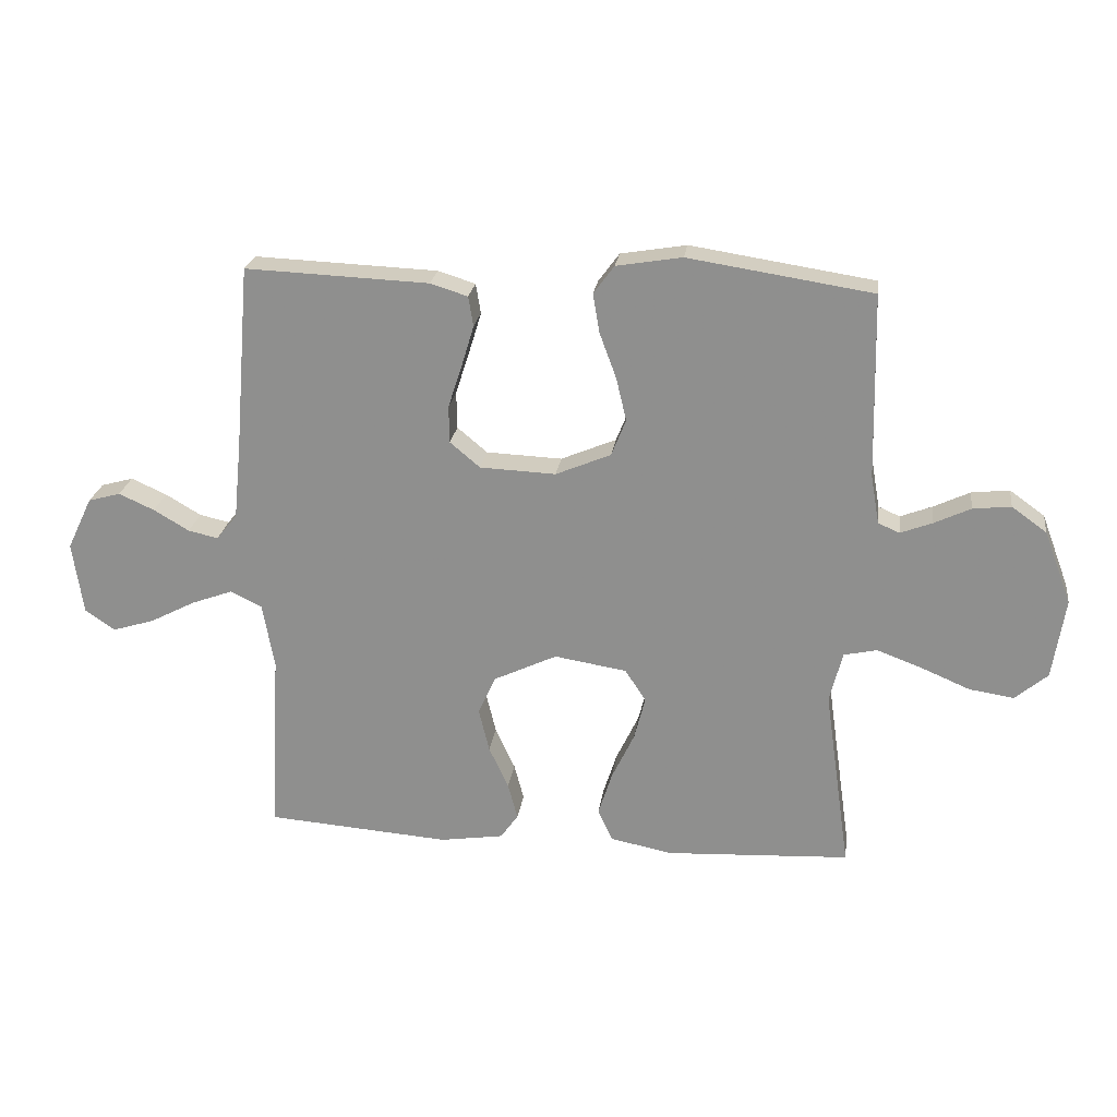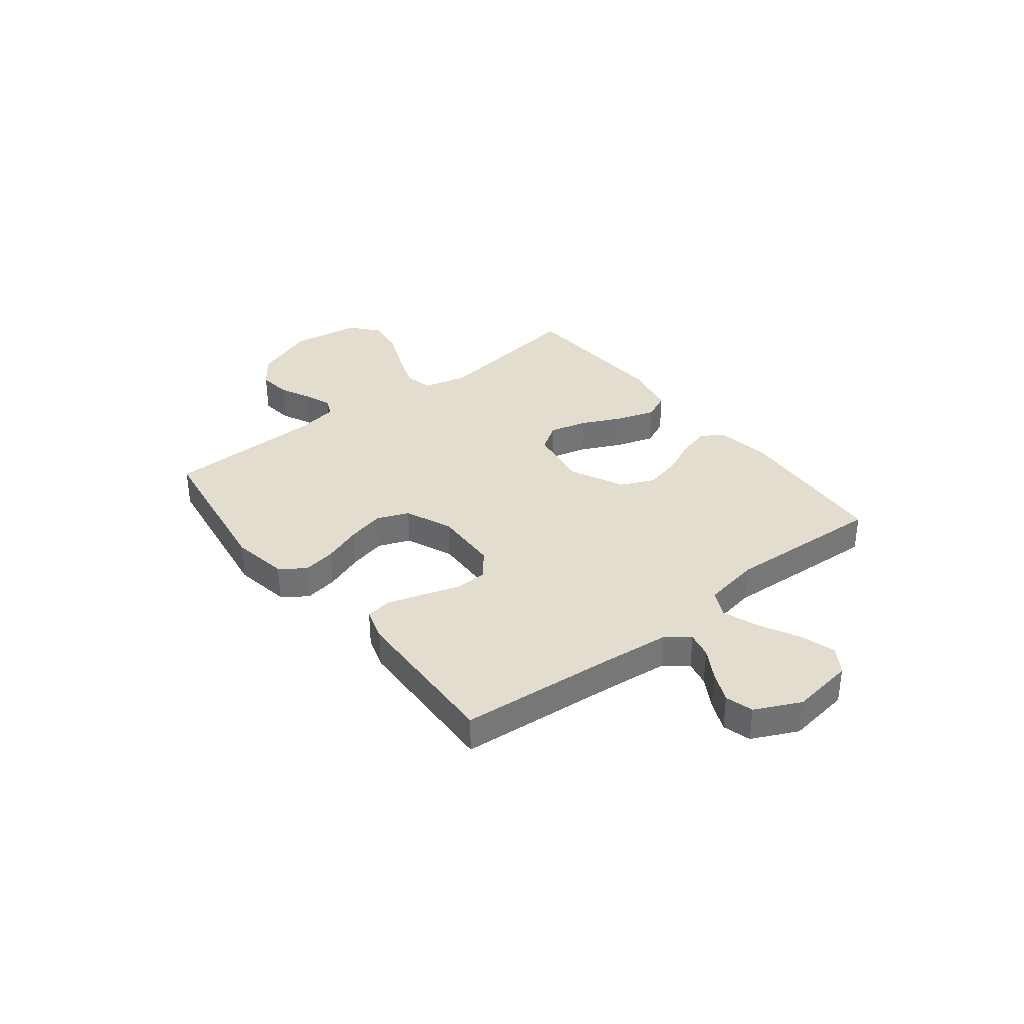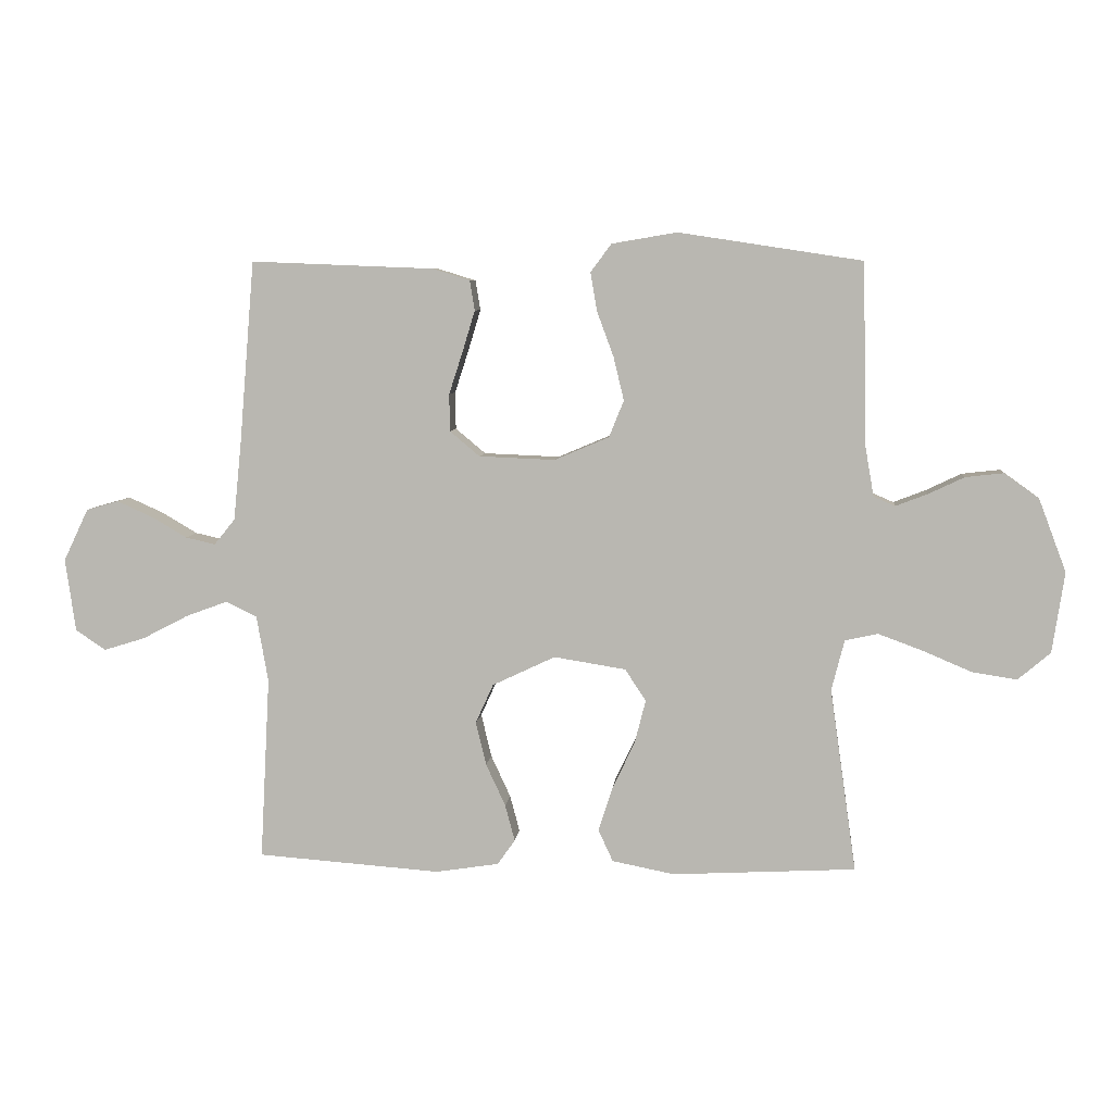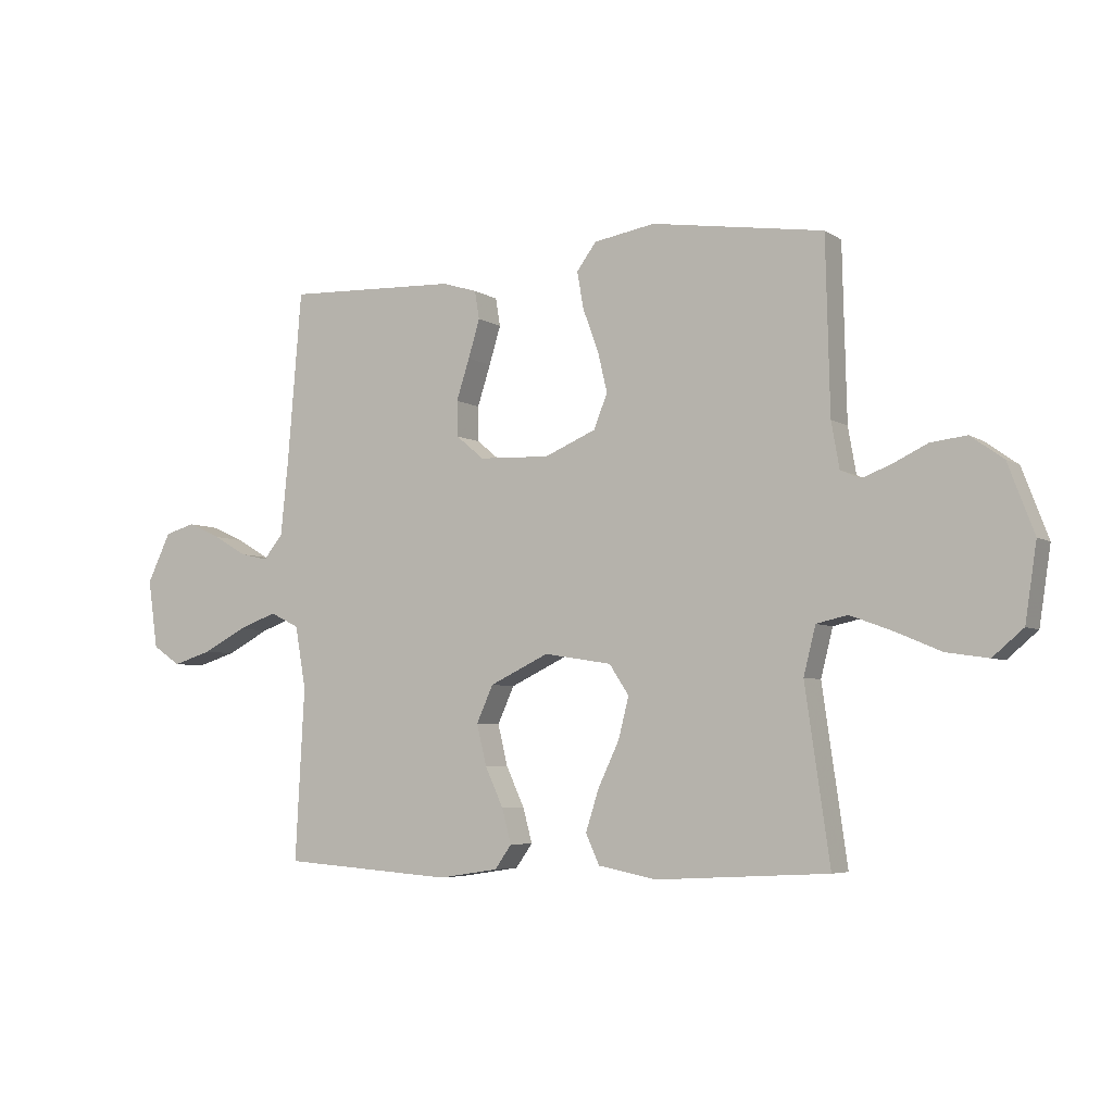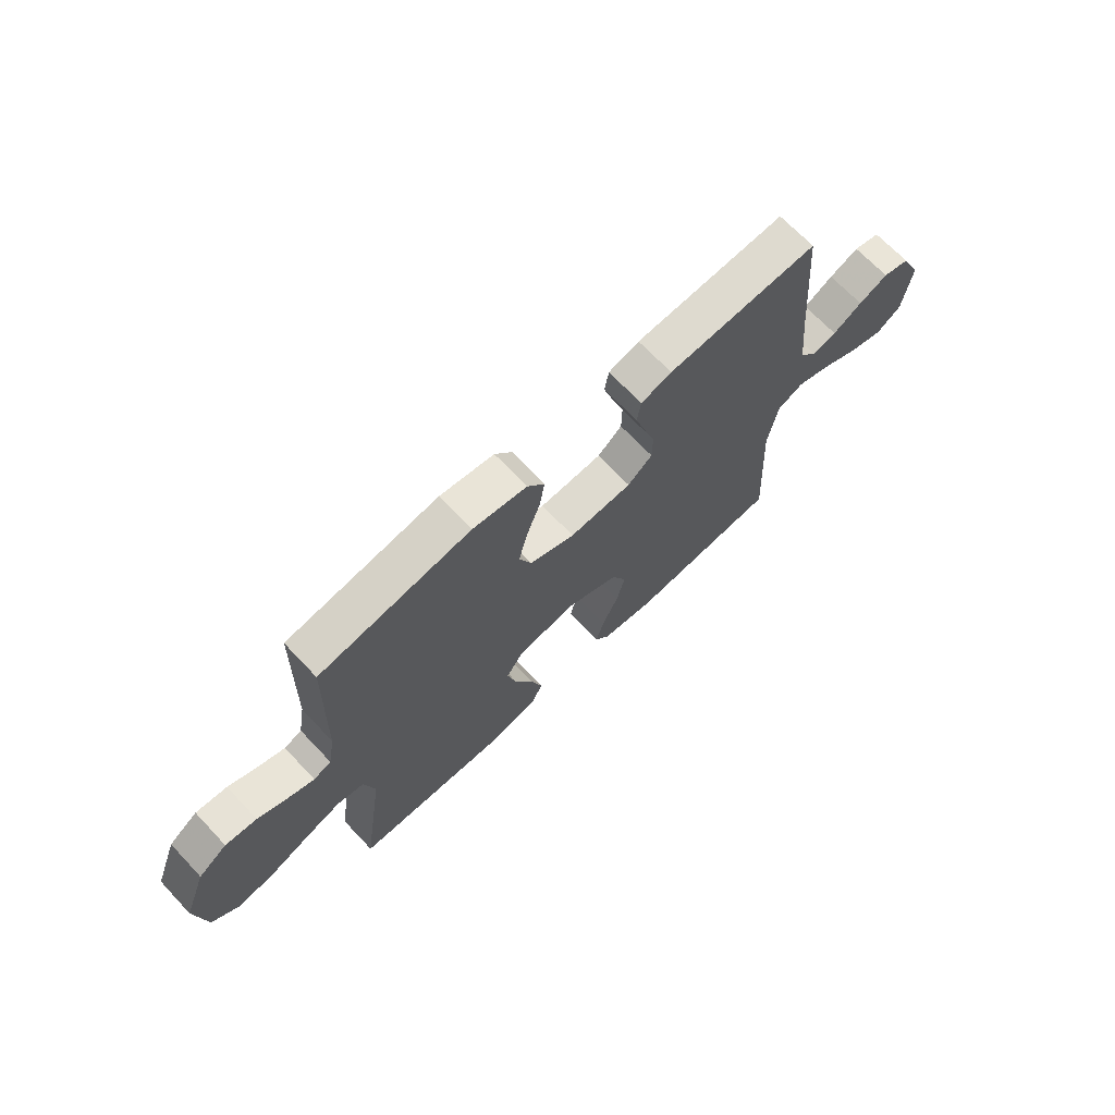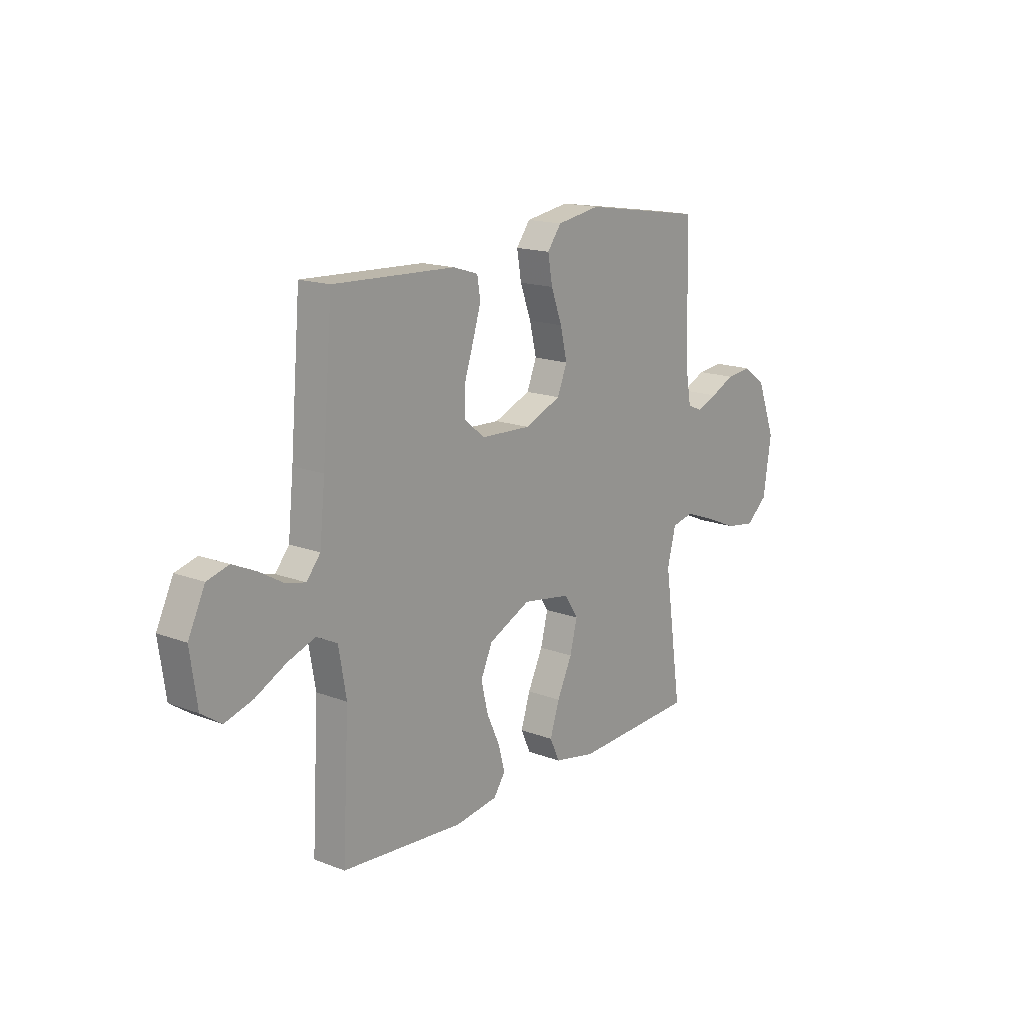
<metadata>
{"format":"obj","ext":"obj","renderer":"f3d","projection":"perspective","resolution":1024,"background":"white","views":[{"elev":23.5,"azim":-172.1,"up":"+Z"},{"elev":35.0,"azim":51.8,"up":"+Y"},{"elev":6.7,"azim":-174.3,"up":"+Z"},{"elev":-5.3,"azim":-151.0,"up":"+Z"},{"elev":68.9,"azim":-43.4,"up":"+Z"},{"elev":16.0,"azim":128.4,"up":"+Z"}]}
</metadata>
<code>
v 0.5 0.07 -0.5
v 0.2 0.07 -0.522
v 0.096 0.07 -0.506
v 0.067 0.07 -0.465
v 0.083 0.07 -0.405
v 0.115 0.07 -0.336
v 0.132 0.07 -0.265
v 0.103 0.07 -0.201
v 0 0.07 -0.152
v -0.118 0.07 -0.171
v -0.152 0.07 -0.223
v -0.134 0.07 -0.294
v -0.097 0.07 -0.372
v -0.074 0.07 -0.444
v -0.098 0.07 -0.496
v -0.2 0.07 -0.516
v -0.5 0.07 -0.5
v -0.457 0.07 -0.2
v -0.478 0.07 -0.117
v -0.532 0.07 -0.105
v -0.605 0.07 -0.132
v -0.685 0.07 -0.166
v -0.758 0.07 -0.177
v -0.811 0.07 -0.132
v -0.831 0.07 0
v -0.786 0.07 0.119
v -0.729 0.07 0.16
v -0.667 0.07 0.153
v -0.608 0.07 0.125
v -0.556 0.07 0.105
v -0.521 0.07 0.12
v -0.507 0.07 0.2
v -0.5 0.07 0.5
v -0.2 0.07 0.546
v -0.093 0.07 0.528
v -0.059 0.07 0.482
v -0.07 0.07 0.418
v -0.097 0.07 0.345
v -0.114 0.07 0.274
v -0.09 0.07 0.214
v 0 0.07 0.176
v 0.124 0.07 0.181
v 0.173 0.07 0.222
v 0.174 0.07 0.283
v 0.151 0.07 0.354
v 0.131 0.07 0.42
v 0.139 0.07 0.469
v 0.2 0.07 0.488
v 0.5 0.07 0.5
v 0.525 0.07 0.2
v 0.538 0.07 0.072
v 0.572 0.07 0.03
v 0.621 0.07 0.041
v 0.679 0.07 0.075
v 0.737 0.07 0.101
v 0.79 0.07 0.086
v 0.831 0.07 0
v 0.814 0.07 -0.119
v 0.765 0.07 -0.152
v 0.697 0.07 -0.131
v 0.622 0.07 -0.092
v 0.554 0.07 -0.067
v 0.503 0.07 -0.092
v 0.484 0.07 -0.2
v 0.5 0 -0.5
v 0.2 0 -0.522
v 0.096 0 -0.506
v 0.067 0 -0.465
v 0.083 0 -0.405
v 0.115 0 -0.336
v 0.132 0 -0.265
v 0.103 0 -0.201
v 0 0 -0.152
v -0.118 0 -0.171
v -0.152 0 -0.223
v -0.134 0 -0.294
v -0.097 0 -0.372
v -0.074 0 -0.444
v -0.098 0 -0.496
v -0.2 0 -0.516
v -0.5 0 -0.5
v -0.457 0 -0.2
v -0.478 0 -0.117
v -0.532 0 -0.105
v -0.605 0 -0.132
v -0.685 0 -0.166
v -0.758 0 -0.177
v -0.811 0 -0.132
v -0.831 0 0
v -0.786 0 0.119
v -0.729 0 0.16
v -0.667 0 0.153
v -0.608 0 0.125
v -0.556 0 0.105
v -0.521 0 0.12
v -0.507 0 0.2
v -0.5 0 0.5
v -0.2 0 0.546
v -0.093 0 0.528
v -0.059 0 0.482
v -0.07 0 0.418
v -0.097 0 0.345
v -0.114 0 0.274
v -0.09 0 0.214
v 0 0 0.176
v 0.124 0 0.181
v 0.173 0 0.222
v 0.174 0 0.283
v 0.151 0 0.354
v 0.131 0 0.42
v 0.139 0 0.469
v 0.2 0 0.488
v 0.5 0 0.5
v 0.525 0 0.2
v 0.538 0 0.072
v 0.572 0 0.03
v 0.621 0 0.041
v 0.679 0 0.075
v 0.737 0 0.101
v 0.79 0 0.086
v 0.831 0 0
v 0.814 0 -0.119
v 0.765 0 -0.152
v 0.697 0 -0.131
v 0.622 0 -0.092
v 0.554 0 -0.067
v 0.503 0 -0.092
v 0.484 0 -0.2
f 59 60 61
f 58 59 61
f 57 58 61
f 56 57 61
f 55 56 61
f 54 55 61
f 53 54 61
f 52 53 61 62
f 51 52 62 63
f 48 49 50
f 47 48 50
f 46 47 50
f 45 46 50
f 44 45 50
f 50 51 63
f 44 50 63
f 43 44 63
f 36 37 38
f 35 36 38
f 34 35 38
f 33 34 38
f 32 33 38
f 31 32 38 39
f 30 31 39 40
f 27 28 29
f 26 27 29
f 25 26 29
f 24 25 29
f 23 24 29
f 22 23 29
f 21 22 29
f 20 21 29 30
f 30 40 41
f 20 30 41
f 19 20 41
f 16 17 18
f 15 16 18
f 14 15 18
f 13 14 18
f 12 13 18
f 11 12 18 19
f 4 5 6
f 3 4 6
f 2 3 6
f 1 2 6
f 64 1 6
f 64 6 7
f 64 7 8
f 63 64 8
f 43 63 8
f 42 43 8
f 41 42 8 9
f 10 11 19 41
f 9 10 41
f 125 124 123
f 125 123 122
f 125 122 121
f 125 121 120
f 125 120 119
f 125 119 118
f 125 118 117
f 126 125 117 116
f 127 126 116 115
f 114 113 112
f 114 112 111
f 114 111 110
f 114 110 109
f 114 109 108
f 127 115 114
f 127 114 108
f 127 108 107
f 102 101 100
f 102 100 99
f 102 99 98
f 102 98 97
f 102 97 96
f 103 102 96 95
f 104 103 95 94
f 93 92 91
f 93 91 90
f 93 90 89
f 93 89 88
f 93 88 87
f 93 87 86
f 93 86 85
f 94 93 85 84
f 105 104 94
f 105 94 84
f 105 84 83
f 82 81 80
f 82 80 79
f 82 79 78
f 82 78 77
f 82 77 76
f 83 82 76 75
f 70 69 68
f 70 68 67
f 70 67 66
f 70 66 65
f 70 65 128
f 71 70 128
f 72 71 128
f 72 128 127
f 72 127 107
f 72 107 106
f 73 72 106 105
f 105 83 75 74
f 105 74 73
f 1 65 66 2
f 2 66 67 3
f 3 67 68 4
f 4 68 69 5
f 5 69 70 6
f 6 70 71 7
f 7 71 72 8
f 8 72 73 9
f 9 73 74 10
f 10 74 75 11
f 11 75 76 12
f 12 76 77 13
f 13 77 78 14
f 14 78 79 15
f 15 79 80 16
f 16 80 81 17
f 17 81 82 18
f 18 82 83 19
f 19 83 84 20
f 20 84 85 21
f 21 85 86 22
f 22 86 87 23
f 23 87 88 24
f 24 88 89 25
f 25 89 90 26
f 26 90 91 27
f 27 91 92 28
f 28 92 93 29
f 29 93 94 30
f 30 94 95 31
f 31 95 96 32
f 32 96 97 33
f 33 97 98 34
f 34 98 99 35
f 35 99 100 36
f 36 100 101 37
f 37 101 102 38
f 38 102 103 39
f 39 103 104 40
f 40 104 105 41
f 41 105 106 42
f 42 106 107 43
f 43 107 108 44
f 44 108 109 45
f 45 109 110 46
f 46 110 111 47
f 47 111 112 48
f 48 112 113 49
f 49 113 114 50
f 50 114 115 51
f 51 115 116 52
f 52 116 117 53
f 53 117 118 54
f 54 118 119 55
f 55 119 120 56
f 56 120 121 57
f 57 121 122 58
f 58 122 123 59
f 59 123 124 60
f 60 124 125 61
f 61 125 126 62
f 62 126 127 63
f 63 127 128 64
f 64 128 65 1

</code>
